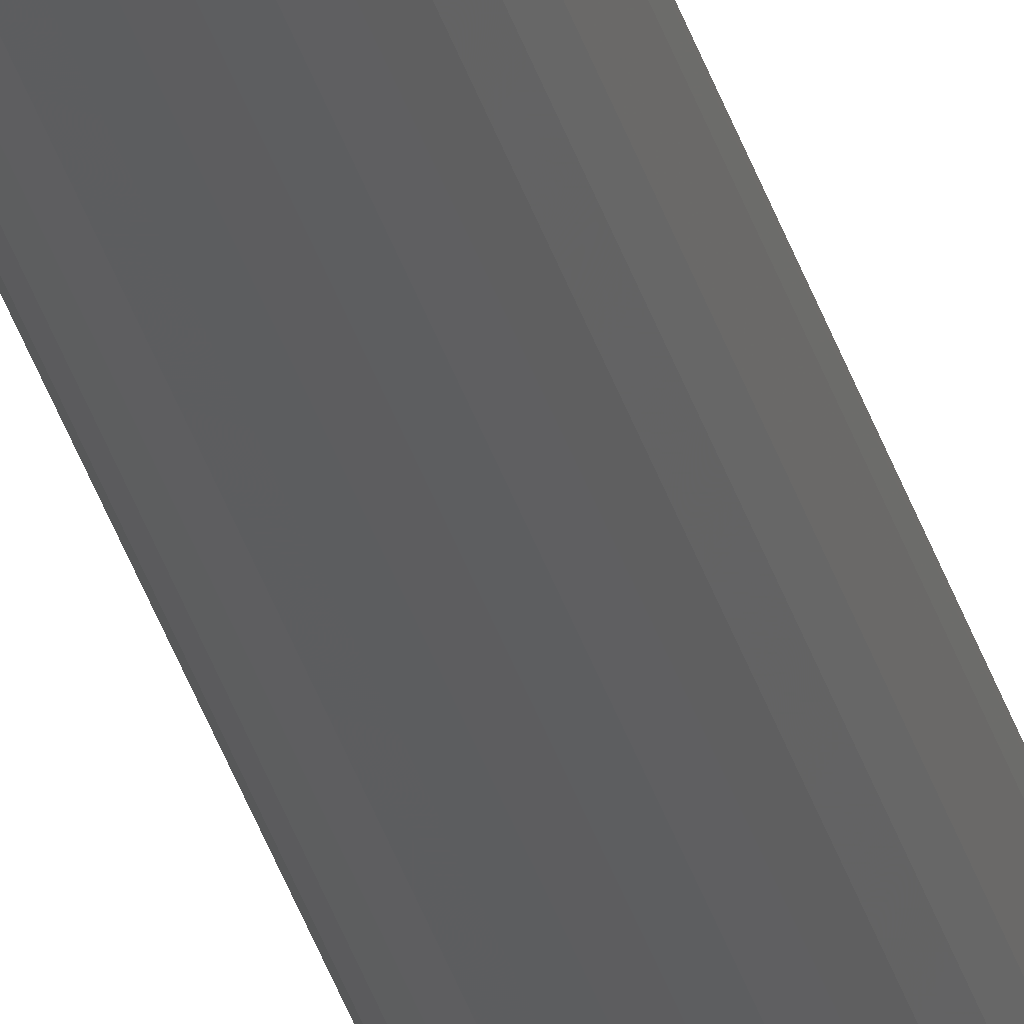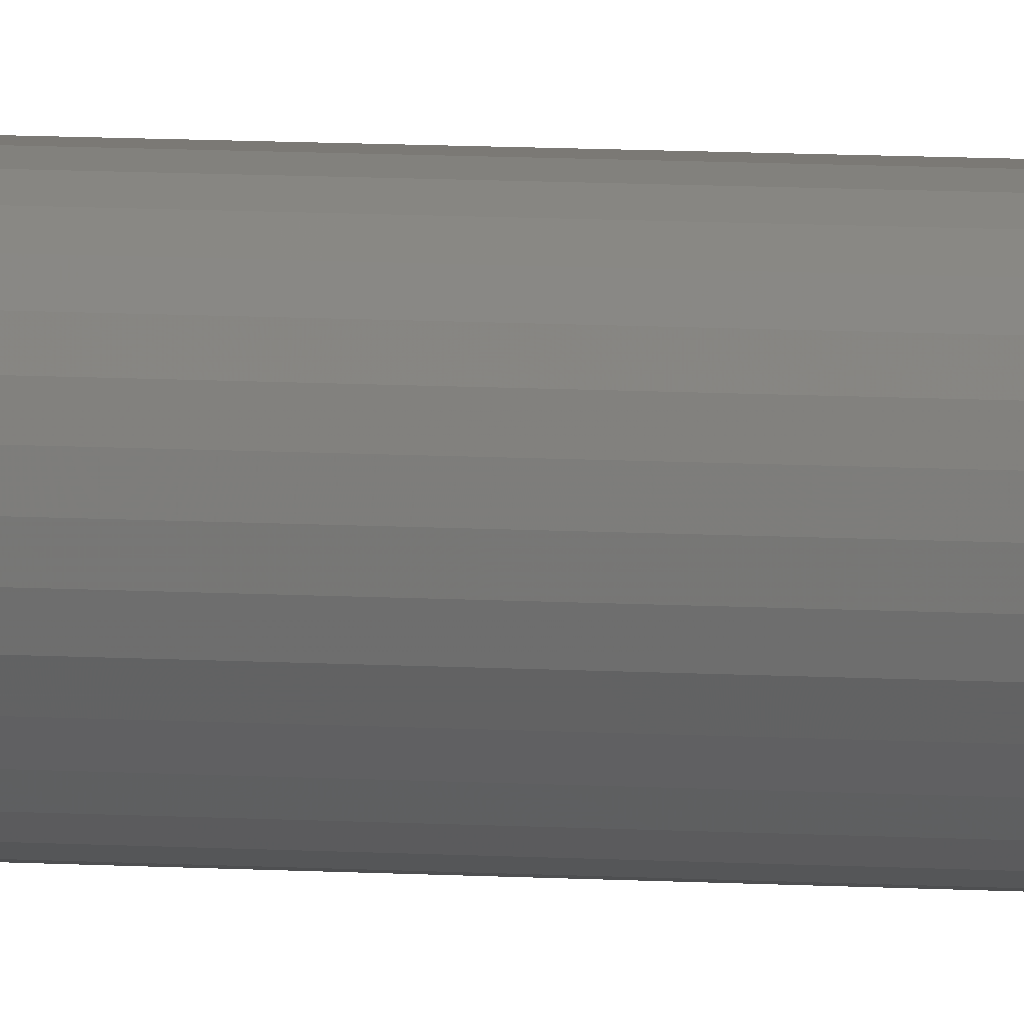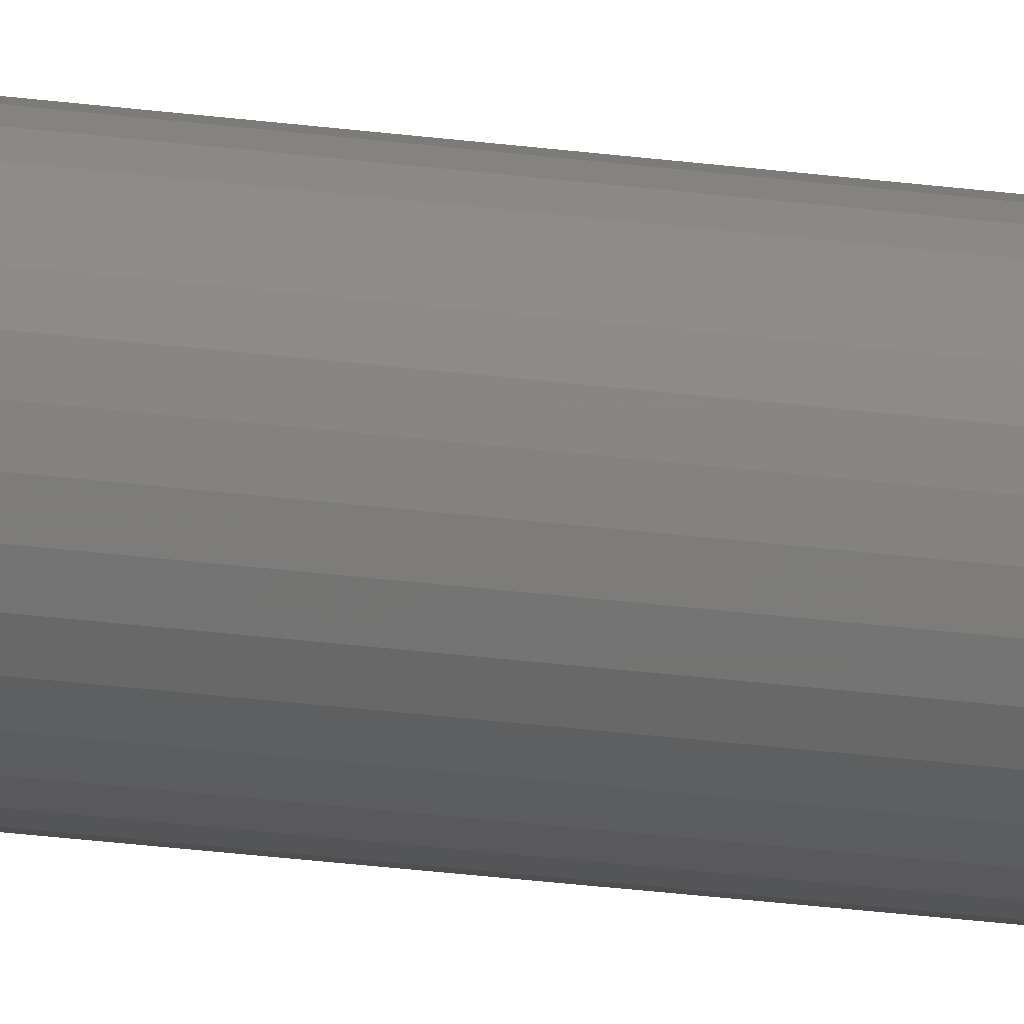
<metadata>
{"format":"stl","ext":"stl","renderer":"f3d","projection":"perspective","resolution":1024,"background":"white","views":[{"elev":-32.3,"azim":-165.7,"up":"+Z"},{"elev":2.3,"azim":-57.2,"up":"+Z"},{"elev":-8.6,"azim":58.0,"up":"+Z"}]}
</metadata>
<code>
# stl→obj: 64 verts, 124 faces
v 0.04715 -1.5 0.01026
v 0.03157 -1.5 0.008723
v 0.04902 -1.5 0.008723
v 0.03004 -1.5 0.006853
v 0.05055 -1.5 0.006853
v 0.0289 -1.5 0.004721
v 0.05169 -1.5 0.004721
v 0.05169 -1.5 -0.004721
v 0.03004 -1.5 -0.006853
v 0.05055 -1.5 -0.006853
v 0.03157 -1.5 -0.008723
v 0.04902 -1.5 -0.008723
v 0.03344 -1.5 -0.01026
v 0.03344 -1.5 0.01026
v 0.04502 -1.5 0.0114
v 0.0427 -1.5 0.0121
v 0.0403 -1.5 0.01234
v 0.03789 -1.5 0.0121
v 0.03558 -1.5 0.0114
v 0.04715 -1.5 -0.01026
v 0.03558 -1.5 -0.0114
v 0.03789 -1.5 -0.0121
v 0.0403 -1.5 -0.01234
v 0.0427 -1.5 -0.0121
v 0.04502 -1.5 -0.0114
v 0.05239 -1.5 0.002407
v 0.0282 -1.5 0.002407
v 0.05263 -1.5 -6.571e-18
v 0.02796 -1.5 -3.55e-18
v 0.05239 -1.5 -0.002407
v 0.0282 -1.5 -0.002407
v 0.0289 -1.5 -0.004721
v 0.04902 5.447e-19 0.008723
v 0.03157 -5.447e-19 0.008723
v 0.04715 4.28e-19 0.01026
v 0.03004 -6.405e-19 0.006853
v 0.05055 6.405e-19 0.006853
v 0.0289 -7.117e-19 0.004721
v 0.05169 7.117e-19 0.004721
v 0.05055 6.405e-19 -0.006853
v 0.03004 -6.405e-19 -0.006853
v 0.05169 7.117e-19 -0.004721
v 0.03157 -5.447e-19 -0.008723
v 0.04902 5.447e-19 -0.008723
v 0.03344 -4.28e-19 -0.01026
v 0.03344 -4.28e-19 0.01026
v 0.03558 -2.948e-19 0.0114
v 0.03789 -1.503e-19 0.0121
v 0.0403 9.434e-35 0.01234
v 0.0427 1.503e-19 0.0121
v 0.04502 2.948e-19 0.0114
v 0.04715 4.28e-19 -0.01026
v 0.04502 2.948e-19 -0.0114
v 0.0427 1.503e-19 -0.0121
v 0.0403 -1.887e-34 -0.01234
v 0.03789 -1.503e-19 -0.0121
v 0.03558 -2.948e-19 -0.0114
v 0.0289 -7.117e-19 -0.004721
v 0.0282 -7.556e-19 -0.002407
v 0.05239 7.556e-19 -0.002407
v 0.02796 -7.704e-19 -3.55e-18
v 0.05263 7.704e-19 -6.571e-18
v 0.0282 -7.556e-19 0.002407
v 0.05239 7.556e-19 0.002407
f 1 2 3
f 2 4 3
f 3 4 5
f 5 4 6
f 5 6 7
f 8 9 10
f 10 9 11
f 10 11 12
f 11 13 12
f 14 2 1
f 14 1 15
f 14 15 16
f 14 16 17
f 14 17 18
f 14 18 19
f 20 12 13
f 20 13 21
f 20 21 22
f 20 22 23
f 20 23 24
f 20 24 25
f 7 6 26
f 26 6 27
f 26 27 28
f 28 27 29
f 28 29 30
f 30 29 31
f 30 31 8
f 8 31 32
f 8 32 9
f 33 34 35
f 33 36 34
f 37 36 33
f 38 36 37
f 39 38 37
f 40 41 42
f 43 41 40
f 44 43 40
f 44 45 43
f 46 47 48
f 46 48 49
f 46 49 50
f 46 50 51
f 46 51 35
f 46 35 34
f 52 53 54
f 52 54 55
f 52 55 56
f 52 56 57
f 52 57 45
f 52 45 44
f 41 58 42
f 42 58 59
f 42 59 60
f 60 59 61
f 60 61 62
f 62 61 63
f 62 63 64
f 64 63 38
f 64 38 39
f 62 28 60
f 60 28 30
f 60 30 42
f 42 30 8
f 42 8 40
f 40 8 10
f 40 10 44
f 44 10 12
f 44 12 52
f 52 12 20
f 52 20 53
f 53 20 25
f 53 25 54
f 54 25 24
f 54 24 55
f 55 24 23
f 55 23 56
f 56 23 22
f 56 22 57
f 57 22 21
f 57 21 45
f 45 21 13
f 45 13 43
f 43 13 11
f 43 11 41
f 41 11 9
f 41 9 58
f 58 9 32
f 58 32 59
f 59 32 31
f 59 31 61
f 61 31 29
f 61 29 63
f 63 29 27
f 63 27 38
f 38 27 6
f 38 6 36
f 36 6 4
f 36 4 34
f 34 4 2
f 34 2 46
f 46 2 14
f 46 14 47
f 47 14 19
f 47 19 48
f 48 19 18
f 48 18 49
f 49 18 17
f 49 17 50
f 50 17 16
f 50 16 51
f 51 16 15
f 51 15 35
f 35 15 1
f 35 1 33
f 33 1 3
f 33 3 37
f 37 3 5
f 37 5 39
f 39 5 7
f 39 7 64
f 64 7 26
f 64 26 62
f 62 26 28

</code>
